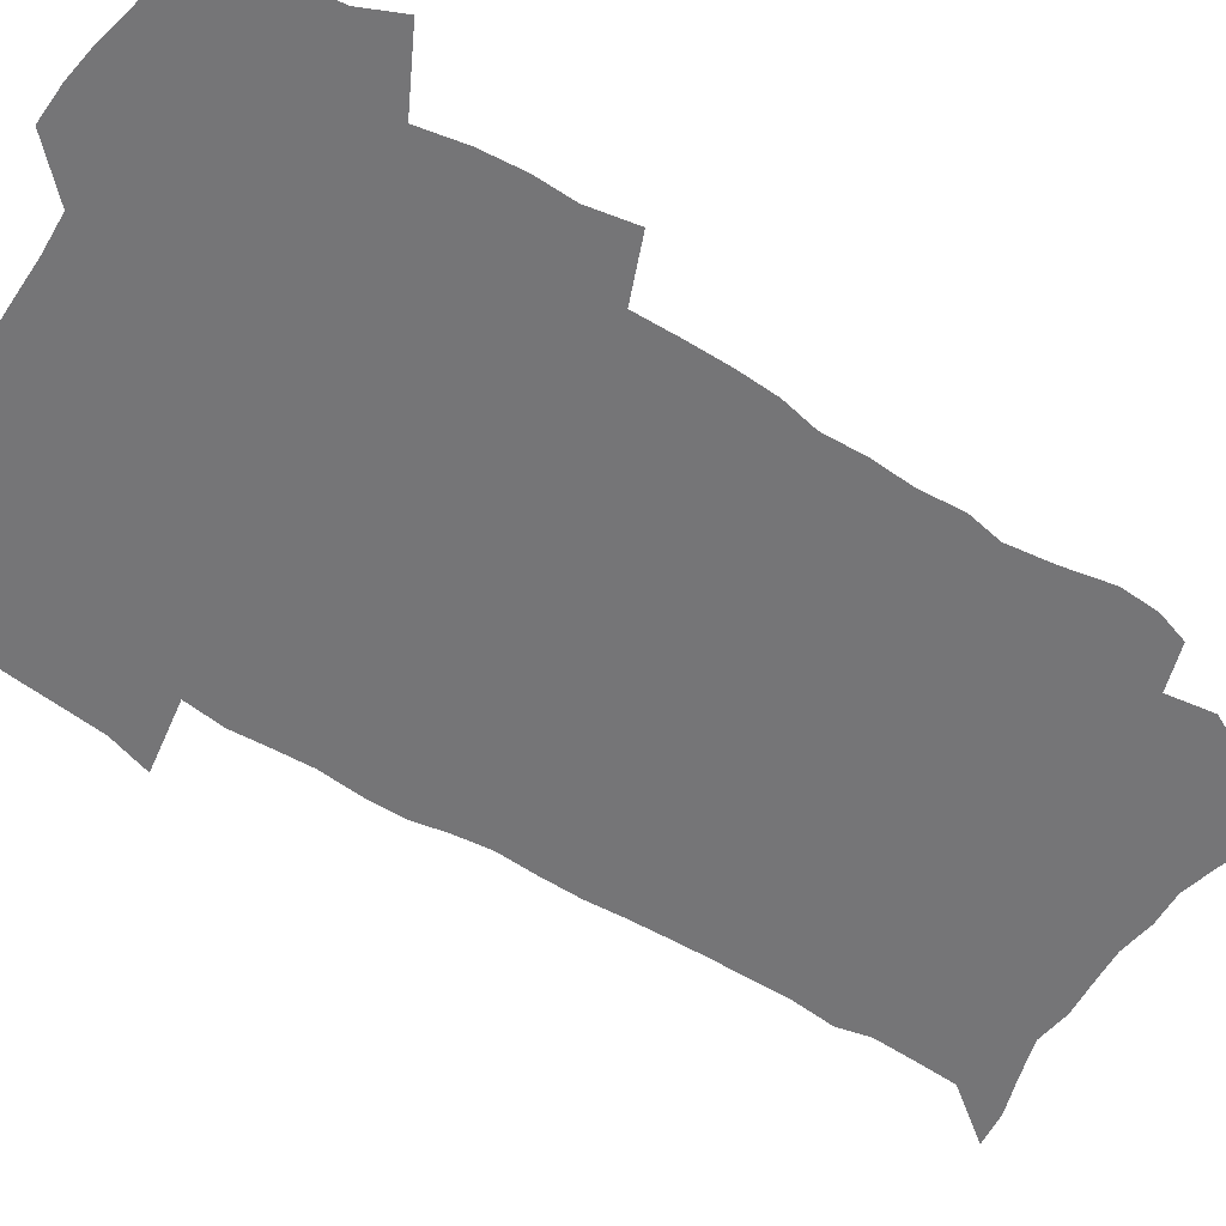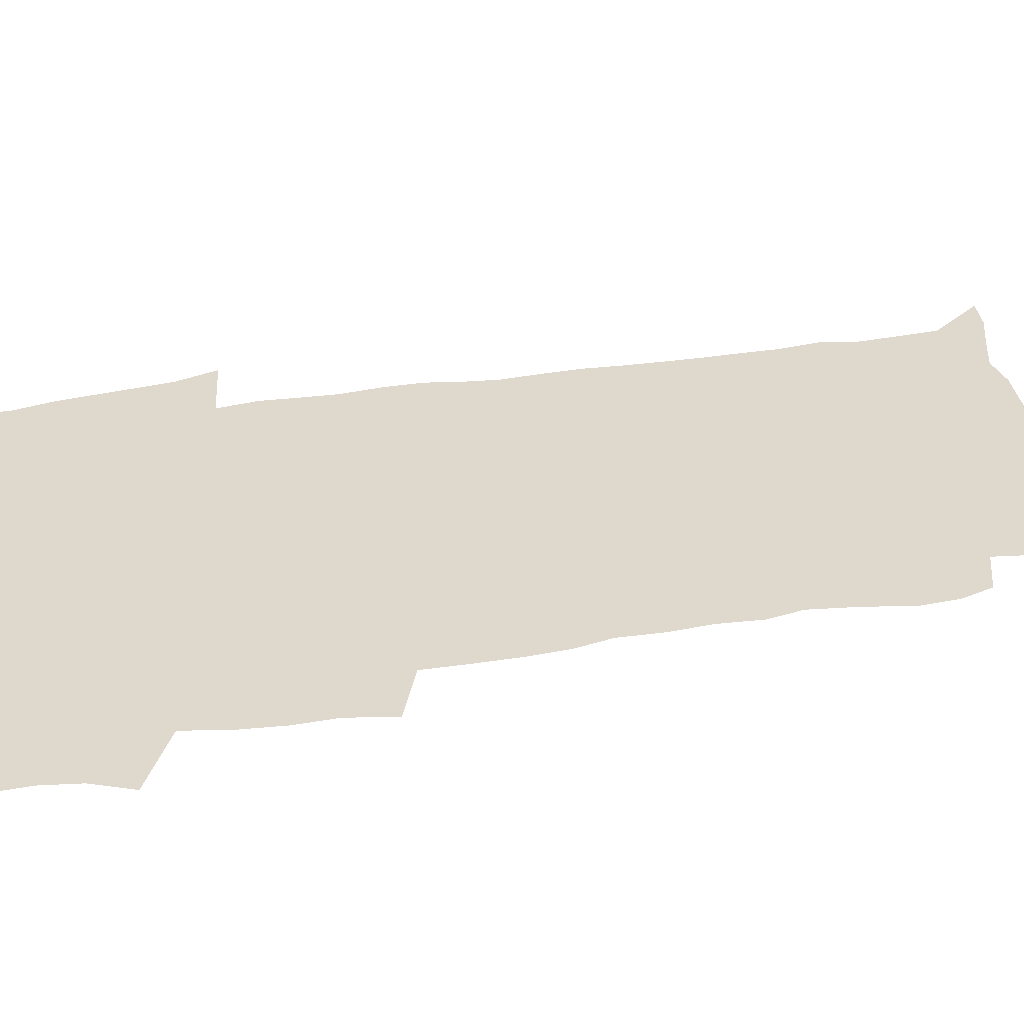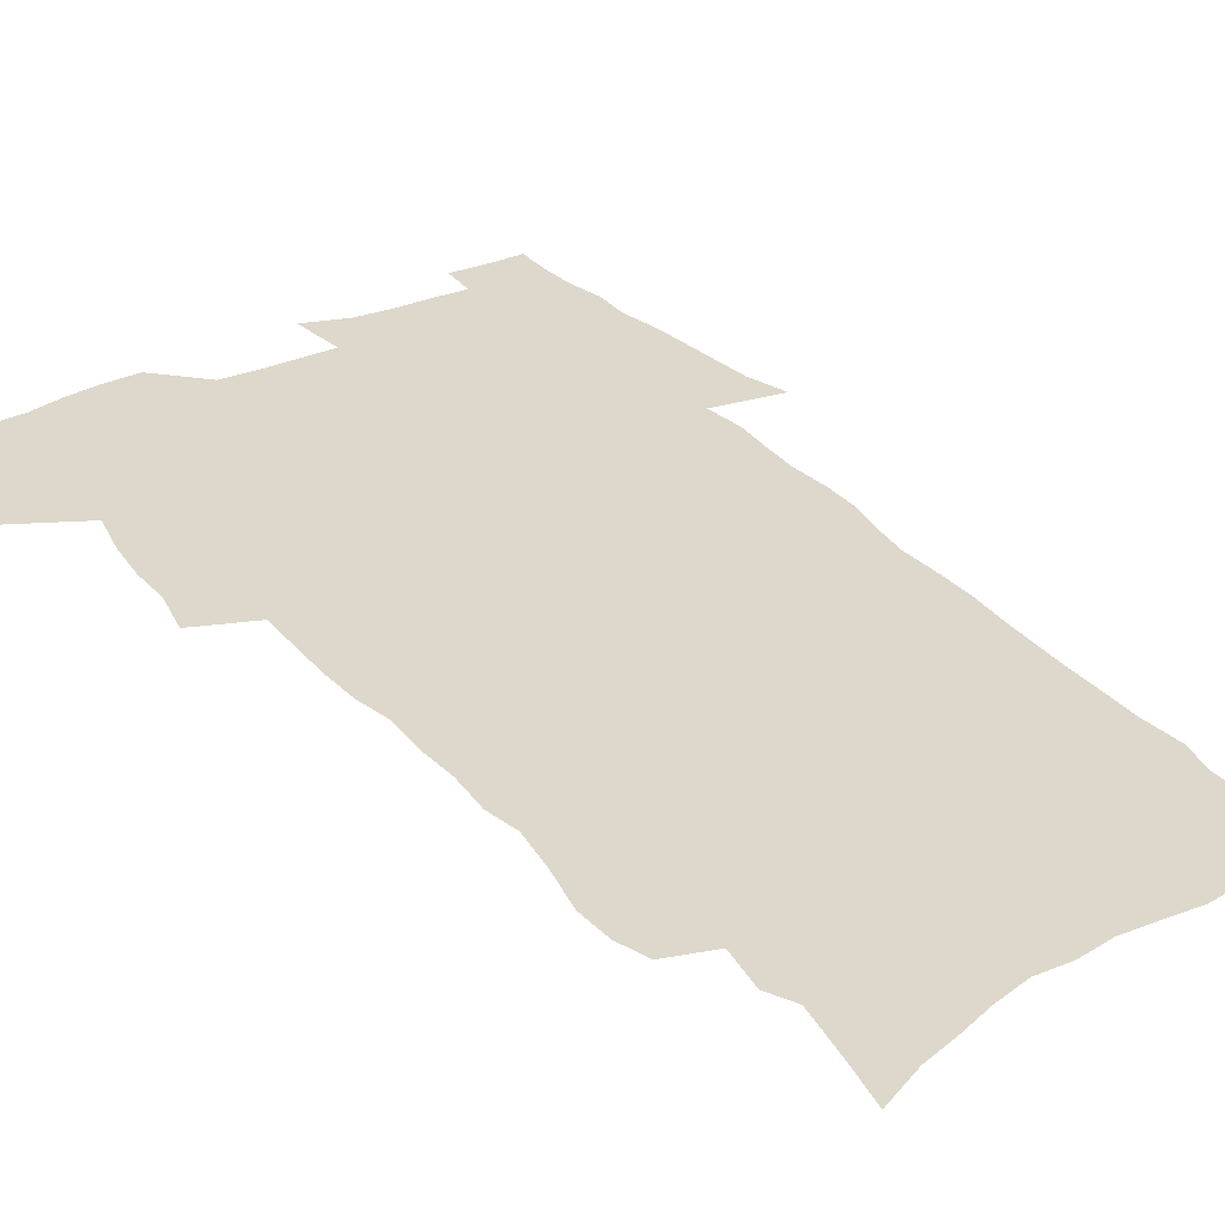
<metadata>
{"format":"obj","ext":"obj","renderer":"f3d","projection":"perspective","resolution":1024,"background":"white","views":[{"elev":-56.6,"azim":-124.1,"up":"+Z"},{"elev":32.0,"azim":-104.2,"up":"+Z"},{"elev":31.1,"azim":-34.1,"up":"+Z"}]}
</metadata>
<code>
v 470.2 523.1 0
v 477.4 538.2 0
v 480.1 552.9 0
v 480 567.6 0
v 479.6 582.3 0
v 487.4 438.8 0
v 491.3 457.4 0
v 491.3 473.2 0
v 493.2 490 0
v 497.2 508.1 0
v 497.9 522.7 0
v 496.4 537.7 0
v 496.9 552.3 0
v 497.7 566.5 0
v 494.1 584.3 0
v 510.2 232.6 0
v 506.4 245.2 0
v 505.8 260.5 0
v 510.1 279.7 0
v 513 298 0
v 510.6 311.8 0
v 512.2 329.4 0
v 511.5 345.2 0
v 512.6 363 0
v 509.9 377.7 0
v 509.4 394 0
v 509.8 411.2 0
v 510.5 428.8 0
v 509 444.2 0
v 510.6 461 0
v 508.6 475.7 0
v 511.3 492.6 0
v 512.8 508.2 0
v 513.3 523 0
v 511.1 538.1 0
v 513.9 552.6 0
v 511.9 568 0
v 509.3 584.8 0
v 521.6 155.1 0
v 525.7 174.8 0
v 530 197.3 0
v 524.8 208.2 0
v 527.9 226.4 0
v 529.5 243.9 0
v 532.4 262.4 0
v 532.7 278 0
v 532 292.9 0
v 532.4 308.8 0
v 531.2 323.4 0
v 531 339.1 0
v 530.4 354.4 0
v 530.5 370.7 0
v 529.7 386.1 0
v 528.6 401.2 0
v 527.7 416.7 0
v 528.9 433.5 0
v 527.8 448.4 0
v 528.6 464.3 0
v 527.5 478.9 0
v 529.6 494.9 0
v 528.4 509.3 0
v 528.4 523.9 0
v 529 538.5 0
v 528.5 553.2 0
v 526.4 569.4 0
v 523.5 587.7 0
v 539.5 162.9 0
v 537.9 175.1 0
v 545.2 204 0
v 544.5 218.9 0
v 545 235 0
v 547.8 253.6 0
v 548.4 269.4 0
v 548.5 284.8 0
v 549 300.7 0
v 547.8 314.7 0
v 547 329.4 0
v 549.1 347.6 0
v 547.5 360.9 0
v 546.8 376.1 0
v 546.4 391.3 0
v 545.3 405.9 0
v 544.8 421 0
v 543.7 435.6 0
v 544.3 451.2 0
v 544.6 466.4 0
v 544.7 481.3 0
v 544.8 495.8 0
v 544.6 510.1 0
v 545.2 524.3 0
v 544.7 538.4 0
v 544.4 552.2 0
v 541.1 570.5 0
v 538 589.3 0
v 553.1 166.5 0
v 556.7 187.8 0
v 559.8 209.1 0
v 561.4 227.2 0
v 563.1 244.8 0
v 563.4 260 0
v 563 274.4 0
v 563.2 289.8 0
v 562.7 304.3 0
v 562.2 318.9 0
v 562 334.2 0
v 561.6 348.5 0
v 562 364.7 0
v 561.7 379.7 0
v 560.8 394 0
v 561.4 410.1 0
v 560.5 424.1 0
v 560.1 438.8 0
v 559.8 453.4 0
v 560.2 468.3 0
v 560.3 482.8 0
v 560.1 496.7 0
v 559.9 510.7 0
v 559.7 524.7 0
v 559.5 538.6 0
v 558.5 553 0
v 556.2 570 0
v 553 589.5 0
v 568.2 171.3 0
v 571.4 191.8 0
v 574.9 215.5 0
v 575.8 232 0
v 576.2 247.4 0
v 576.6 262.8 0
v 576.8 278.2 0
v 576.3 292.2 0
v 576 306.8 0
v 576.2 322.4 0
v 576.3 337.5 0
v 576.3 352.3 0
v 576.8 368.6 0
v 576 382.5 0
v 574.7 395.9 0
v 575.1 411.3 0
v 574.5 425.1 0
v 575.1 441.2 0
v 574.7 455.1 0
v 574.5 469.2 0
v 574.4 483.3 0
v 574.2 497.2 0
v 574.3 511.2 0
v 574.3 525 0
v 574.1 538.6 0
v 572.8 553.7 0
v 570.7 570.8 0
v 583.1 174.7 0
v 584.2 189.1 0
v 587.5 215.4 0
v 588.9 234.6 0
v 589.5 250.4 0
v 589.2 263.5 0
v 589.6 280 0
v 589.3 294 0
v 589.3 309.1 0
v 589.7 325.1 0
v 589.5 339.1 0
v 589.1 351.8 0
v 589.8 370.1 0
v 589.9 385 0
v 589.1 398.3 0
v 588.8 412.4 0
v 587.9 425.6 0
v 588.7 441.8 0
v 588.7 456 0
v 588.6 470 0
v 588.6 484 0
v 588.6 497.9 0
v 588.7 511.7 0
v 588.3 525.4 0
v 588.1 539 0
v 587.3 553.7 0
v 586 569.6 0
v 597 173.8 0
v 599 195 0
v 600.5 216.2 0
v 601.5 235.6 0
v 601.8 250.9 0
v 601.6 264.1 0
v 602.3 281.1 0
v 602.2 295.2 0
v 602.3 310.8 0
v 602.3 324.9 0
v 602.4 339.2 0
v 602.7 354.6 0
v 602.7 369.3 0
v 602.7 385.8 0
v 602.7 399.4 0
v 602.4 413.5 0
v 602.3 427.5 0
v 602.4 441.9 0
v 602.6 456.8 0
v 602.7 470.8 0
v 602.5 484.4 0
v 602.6 498.4 0
v 602.7 512.1 0
v 602.4 525.7 0
v 601.9 539.8 0
v 601.6 553.9 0
v 600.7 569.4 0
v 611.5 175.7 0
v 612.8 197.9 0
v 613.4 215.3 0
v 614 234.8 0
v 614.2 251.4 0
v 614.5 265.9 0
v 615 280.2 0
v 615.1 296.4 0
v 615 310.9 0
v 615.1 326.1 0
v 615.3 338.2 0
v 615.9 356.4 0
v 615.9 370.6 0
v 616.1 384.5 0
v 616 399.7 0
v 615.9 413.5 0
v 616 428.3 0
v 616.1 442 0
v 616.1 457.3 0
v 616.2 470.8 0
v 616.2 484.5 0
v 616.4 498.4 0
v 616.3 512.2 0
v 616.3 525.8 0
v 616.3 539.4 0
v 615.9 554 0
v 615.3 569.1 0
v 613.1 592.4 0
v 625.8 174.5 0
v 626.2 197.7 0
v 626.4 217 0
v 626.7 233.5 0
v 627 249.2 0
v 627.2 264.2 0
v 628.2 278 0
v 627.7 296.6 0
v 627.8 311.1 0
v 628.3 325.1 0
v 628.7 341.4 0
v 628.8 356.3 0
v 628.9 370.5 0
v 629.2 384.5 0
v 629.3 399.3 0
v 629.5 413.5 0
v 629.8 427.5 0
v 629.8 442.2 0
v 629.9 456.4 0
v 629.9 470.6 0
v 629.9 484.4 0
v 630.5 498 0
v 630 512.3 0
v 630.3 525.9 0
v 630.2 539.8 0
v 630.2 554 0
v 630 569.8 0
v 630.8 585.8 0
v 640.1 173 0
v 639.9 194.8 0
v 639.4 215.7 0
v 639.4 232.8 0
v 640.3 246.6 0
v 641.2 259.9 0
v 641 277.7 0
v 641.1 293.4 0
v 640.8 309.5 0
v 641.7 322.9 0
v 641.5 340.2 0
v 641.9 354.8 0
v 642.1 369.4 0
v 642.7 383.4 0
v 643.2 397.6 0
v 643.4 412.3 0
v 643.5 427 0
v 643.9 441.1 0
v 644 455.5 0
v 644 469.9 0
v 644.4 483.9 0
v 644.4 498 0
v 644.8 511.8 0
v 644.3 526.1 0
v 644.3 539.9 0
v 644.5 554.2 0
v 644.9 570 0
v 645.9 584.2 0
v 654.1 174.7 0
v 653.9 192.4 0
v 652.8 212.7 0
v 652.8 229.3 0
v 653.5 244.4 0
v 653.6 260.7 0
v 654.8 274.5 0
v 654.3 291.3 0
v 654.8 306 0
v 654.6 322.3 0
v 655.6 336.5 0
v 656.2 351.2 0
v 656.2 366.5 0
v 656.2 381.8 0
v 657.4 395.7 0
v 657.7 410.5 0
v 657.8 425.4 0
v 658.2 439.9 0
v 658.4 454.4 0
v 658.8 468.7 0
v 659 483.1 0
v 658.4 497.8 0
v 658.9 511.7 0
v 658.8 525.9 0
v 659 540 0
v 659.1 554.3 0
v 659.6 568.9 0
v 660.5 583.8 0
v 669.1 170 0
v 669.5 185.9 0
v 668.1 206.1 0
v 667.7 223.6 0
v 668.3 239.2 0
v 668.4 255.2 0
v 668.8 270.5 0
v 668.5 286.8 0
v 669 302.1 0
v 668.7 318.3 0
v 669.6 333 0
v 670.4 347.9 0
v 670.5 363.3 0
v 672 377.4 0
v 674.3 391.2 0
v 673.2 407.5 0
v 674.1 422.1 0
v 673.6 437.6 0
v 674.5 452.1 0
v 674.6 466.9 0
v 675 481.6 0
v 674.7 496.4 0
v 673.6 511.3 0
v 674.5 525.4 0
v 673.1 540.2 0
v 673.5 553.9 0
v 674 567.7 0
v 675 582.7 0
v 676.2 597.4 0
v 684.8 164.6 0
v 683.2 184.5 0
v 682.6 201.6 0
v 682.3 218.3 0
v 685.5 231.1 0
v 684.2 248.6 0
v 684.7 263.9 0
v 684.9 279.6 0
v 685.5 294.8 0
v 686.4 310.1 0
v 687.7 324.9 0
v 687.7 340.8 0
v 687.2 357.4 0
v 689.1 371.8 0
v 692 385.8 0
v 692.3 401.5 0
v 691.2 418.1 0
v 692.2 433.2 0
v 693.5 448.1 0
v 691.9 464.4 0
v 693.2 479.1 0
v 694.2 493.9 0
v 691.5 509.6 0
v 691.6 524.2 0
v 689.5 539.3 0
v 688.6 553.6 0
v 688.2 567.5 0
v 689.6 581.7 0
v 690.8 596.3 0
v 699 162.7 0
v 720.4 458.9 0
v 715.6 475.9 0
v 714.2 491.4 0
v 713 506.8 0
v 711.6 522 0
v 708.7 537.7 0
v 709.4 552.3 0
v 706.5 567.4 0
v 705.8 581.7 0
v 706.1 596.1 0
f 10 11 1
f 1 11 2
f 11 12 2
f 2 12 3
f 12 13 3
f 3 13 4
f 13 14 4
f 4 14 5
f 14 15 5
f 28 29 6
f 6 29 7
f 29 30 7
f 7 30 8
f 30 31 8
f 8 31 9
f 31 32 9
f 9 32 10
f 32 33 10
f 10 33 11
f 33 34 11
f 11 34 12
f 34 35 12
f 12 35 13
f 35 36 13
f 13 36 14
f 36 37 14
f 14 37 15
f 37 38 15
f 43 44 16
f 16 44 17
f 44 45 17
f 17 45 18
f 45 46 18
f 18 46 19
f 46 47 19
f 19 47 20
f 47 48 20
f 20 48 21
f 48 49 21
f 21 49 22
f 49 50 22
f 22 50 23
f 50 51 23
f 23 51 24
f 51 52 24
f 24 52 25
f 52 53 25
f 25 53 26
f 53 54 26
f 26 54 27
f 54 55 27
f 27 55 28
f 55 56 28
f 28 56 29
f 56 57 29
f 29 57 30
f 57 58 30
f 30 58 31
f 58 59 31
f 31 59 32
f 59 60 32
f 32 60 33
f 60 61 33
f 33 61 34
f 61 62 34
f 34 62 35
f 62 63 35
f 35 63 36
f 63 64 36
f 36 64 37
f 64 65 37
f 37 65 38
f 65 66 38
f 39 67 40
f 67 68 40
f 40 68 41
f 68 69 41
f 41 69 42
f 69 70 42
f 42 70 43
f 70 71 43
f 43 71 44
f 71 72 44
f 44 72 45
f 72 73 45
f 45 73 46
f 73 74 46
f 46 74 47
f 74 75 47
f 47 75 48
f 75 76 48
f 48 76 49
f 76 77 49
f 49 77 50
f 77 78 50
f 50 78 51
f 78 79 51
f 51 79 52
f 79 80 52
f 52 80 53
f 80 81 53
f 53 81 54
f 81 82 54
f 54 82 55
f 82 83 55
f 55 83 56
f 83 84 56
f 56 84 57
f 84 85 57
f 57 85 58
f 85 86 58
f 58 86 59
f 86 87 59
f 59 87 60
f 87 88 60
f 60 88 61
f 88 89 61
f 61 89 62
f 89 90 62
f 62 90 63
f 90 91 63
f 63 91 64
f 91 92 64
f 64 92 65
f 92 93 65
f 65 93 66
f 93 94 66
f 67 95 68
f 95 96 68
f 68 96 69
f 96 97 69
f 69 97 70
f 97 98 70
f 70 98 71
f 98 99 71
f 71 99 72
f 99 100 72
f 72 100 73
f 100 101 73
f 73 101 74
f 101 102 74
f 74 102 75
f 102 103 75
f 75 103 76
f 103 104 76
f 76 104 77
f 104 105 77
f 77 105 78
f 105 106 78
f 78 106 79
f 106 107 79
f 79 107 80
f 107 108 80
f 80 108 81
f 108 109 81
f 81 109 82
f 109 110 82
f 82 110 83
f 110 111 83
f 83 111 84
f 111 112 84
f 84 112 85
f 112 113 85
f 85 113 86
f 113 114 86
f 86 114 87
f 114 115 87
f 87 115 88
f 115 116 88
f 88 116 89
f 116 117 89
f 89 117 90
f 117 118 90
f 90 118 91
f 118 119 91
f 91 119 92
f 119 120 92
f 92 120 93
f 120 121 93
f 93 121 94
f 121 122 94
f 95 123 96
f 123 124 96
f 96 124 97
f 124 125 97
f 97 125 98
f 125 126 98
f 98 126 99
f 126 127 99
f 99 127 100
f 127 128 100
f 100 128 101
f 128 129 101
f 101 129 102
f 129 130 102
f 102 130 103
f 130 131 103
f 103 131 104
f 131 132 104
f 104 132 105
f 132 133 105
f 105 133 106
f 133 134 106
f 106 134 107
f 134 135 107
f 107 135 108
f 135 136 108
f 108 136 109
f 136 137 109
f 109 137 110
f 137 138 110
f 110 138 111
f 138 139 111
f 111 139 112
f 139 140 112
f 112 140 113
f 140 141 113
f 113 141 114
f 141 142 114
f 114 142 115
f 142 143 115
f 115 143 116
f 143 144 116
f 116 144 117
f 144 145 117
f 117 145 118
f 145 146 118
f 118 146 119
f 146 147 119
f 119 147 120
f 147 148 120
f 120 148 121
f 148 149 121
f 121 149 122
f 123 150 124
f 150 151 124
f 124 151 125
f 151 152 125
f 125 152 126
f 152 153 126
f 126 153 127
f 153 154 127
f 127 154 128
f 154 155 128
f 128 155 129
f 155 156 129
f 129 156 130
f 156 157 130
f 130 157 131
f 157 158 131
f 131 158 132
f 158 159 132
f 132 159 133
f 159 160 133
f 133 160 134
f 160 161 134
f 134 161 135
f 161 162 135
f 135 162 136
f 162 163 136
f 136 163 137
f 163 164 137
f 137 164 138
f 164 165 138
f 138 165 139
f 165 166 139
f 139 166 140
f 166 167 140
f 140 167 141
f 167 168 141
f 141 168 142
f 168 169 142
f 142 169 143
f 169 170 143
f 143 170 144
f 170 171 144
f 144 171 145
f 171 172 145
f 145 172 146
f 172 173 146
f 146 173 147
f 173 174 147
f 147 174 148
f 174 175 148
f 148 175 149
f 175 176 149
f 150 177 151
f 177 178 151
f 151 178 152
f 178 179 152
f 152 179 153
f 179 180 153
f 153 180 154
f 180 181 154
f 154 181 155
f 181 182 155
f 155 182 156
f 182 183 156
f 156 183 157
f 183 184 157
f 157 184 158
f 184 185 158
f 158 185 159
f 185 186 159
f 159 186 160
f 186 187 160
f 160 187 161
f 187 188 161
f 161 188 162
f 188 189 162
f 162 189 163
f 189 190 163
f 163 190 164
f 190 191 164
f 164 191 165
f 191 192 165
f 165 192 166
f 192 193 166
f 166 193 167
f 193 194 167
f 167 194 168
f 194 195 168
f 168 195 169
f 195 196 169
f 169 196 170
f 196 197 170
f 170 197 171
f 197 198 171
f 171 198 172
f 198 199 172
f 172 199 173
f 199 200 173
f 173 200 174
f 200 201 174
f 174 201 175
f 201 202 175
f 175 202 176
f 202 203 176
f 177 204 178
f 204 205 178
f 178 205 179
f 205 206 179
f 179 206 180
f 206 207 180
f 180 207 181
f 207 208 181
f 181 208 182
f 208 209 182
f 182 209 183
f 209 210 183
f 183 210 184
f 210 211 184
f 184 211 185
f 211 212 185
f 185 212 186
f 212 213 186
f 186 213 187
f 213 214 187
f 187 214 188
f 214 215 188
f 188 215 189
f 215 216 189
f 189 216 190
f 216 217 190
f 190 217 191
f 217 218 191
f 191 218 192
f 218 219 192
f 192 219 193
f 219 220 193
f 193 220 194
f 220 221 194
f 194 221 195
f 221 222 195
f 195 222 196
f 222 223 196
f 196 223 197
f 223 224 197
f 197 224 198
f 224 225 198
f 198 225 199
f 225 226 199
f 199 226 200
f 226 227 200
f 200 227 201
f 227 228 201
f 201 228 202
f 228 229 202
f 202 229 203
f 229 230 203
f 204 232 205
f 232 233 205
f 205 233 206
f 233 234 206
f 206 234 207
f 234 235 207
f 207 235 208
f 235 236 208
f 208 236 209
f 236 237 209
f 209 237 210
f 237 238 210
f 210 238 211
f 238 239 211
f 211 239 212
f 239 240 212
f 212 240 213
f 240 241 213
f 213 241 214
f 241 242 214
f 214 242 215
f 242 243 215
f 215 243 216
f 243 244 216
f 216 244 217
f 244 245 217
f 217 245 218
f 245 246 218
f 218 246 219
f 246 247 219
f 219 247 220
f 247 248 220
f 220 248 221
f 248 249 221
f 221 249 222
f 249 250 222
f 222 250 223
f 250 251 223
f 223 251 224
f 251 252 224
f 224 252 225
f 252 253 225
f 225 253 226
f 253 254 226
f 226 254 227
f 254 255 227
f 227 255 228
f 255 256 228
f 228 256 229
f 256 257 229
f 229 257 230
f 257 258 230
f 230 258 231
f 258 259 231
f 232 260 233
f 260 261 233
f 233 261 234
f 261 262 234
f 234 262 235
f 262 263 235
f 235 263 236
f 263 264 236
f 236 264 237
f 264 265 237
f 237 265 238
f 265 266 238
f 238 266 239
f 266 267 239
f 239 267 240
f 267 268 240
f 240 268 241
f 268 269 241
f 241 269 242
f 269 270 242
f 242 270 243
f 270 271 243
f 243 271 244
f 271 272 244
f 244 272 245
f 272 273 245
f 245 273 246
f 273 274 246
f 246 274 247
f 274 275 247
f 247 275 248
f 275 276 248
f 248 276 249
f 276 277 249
f 249 277 250
f 277 278 250
f 250 278 251
f 278 279 251
f 251 279 252
f 279 280 252
f 252 280 253
f 280 281 253
f 253 281 254
f 281 282 254
f 254 282 255
f 282 283 255
f 255 283 256
f 283 284 256
f 256 284 257
f 284 285 257
f 257 285 258
f 285 286 258
f 258 286 259
f 286 287 259
f 260 288 261
f 288 289 261
f 261 289 262
f 289 290 262
f 262 290 263
f 290 291 263
f 263 291 264
f 291 292 264
f 264 292 265
f 292 293 265
f 265 293 266
f 293 294 266
f 266 294 267
f 294 295 267
f 267 295 268
f 295 296 268
f 268 296 269
f 296 297 269
f 269 297 270
f 297 298 270
f 270 298 271
f 298 299 271
f 271 299 272
f 299 300 272
f 272 300 273
f 300 301 273
f 273 301 274
f 301 302 274
f 274 302 275
f 302 303 275
f 275 303 276
f 303 304 276
f 276 304 277
f 304 305 277
f 277 305 278
f 305 306 278
f 278 306 279
f 306 307 279
f 279 307 280
f 307 308 280
f 280 308 281
f 308 309 281
f 281 309 282
f 309 310 282
f 282 310 283
f 310 311 283
f 283 311 284
f 311 312 284
f 284 312 285
f 312 313 285
f 285 313 286
f 313 314 286
f 286 314 287
f 314 315 287
f 288 316 289
f 316 317 289
f 289 317 290
f 317 318 290
f 290 318 291
f 318 319 291
f 291 319 292
f 319 320 292
f 292 320 293
f 320 321 293
f 293 321 294
f 321 322 294
f 294 322 295
f 322 323 295
f 295 323 296
f 323 324 296
f 296 324 297
f 324 325 297
f 297 325 298
f 325 326 298
f 298 326 299
f 326 327 299
f 299 327 300
f 327 328 300
f 300 328 301
f 328 329 301
f 301 329 302
f 329 330 302
f 302 330 303
f 330 331 303
f 303 331 304
f 331 332 304
f 304 332 305
f 332 333 305
f 305 333 306
f 333 334 306
f 306 334 307
f 334 335 307
f 307 335 308
f 335 336 308
f 308 336 309
f 336 337 309
f 309 337 310
f 337 338 310
f 310 338 311
f 338 339 311
f 311 339 312
f 339 340 312
f 312 340 313
f 340 341 313
f 313 341 314
f 341 342 314
f 314 342 315
f 342 343 315
f 316 345 317
f 345 346 317
f 317 346 318
f 346 347 318
f 318 347 319
f 347 348 319
f 319 348 320
f 348 349 320
f 320 349 321
f 349 350 321
f 321 350 322
f 350 351 322
f 322 351 323
f 351 352 323
f 323 352 324
f 352 353 324
f 324 353 325
f 353 354 325
f 325 354 326
f 354 355 326
f 326 355 327
f 355 356 327
f 327 356 328
f 356 357 328
f 328 357 329
f 357 358 329
f 329 358 330
f 358 359 330
f 330 359 331
f 359 360 331
f 331 360 332
f 360 361 332
f 332 361 333
f 361 362 333
f 333 362 334
f 362 363 334
f 334 363 335
f 363 364 335
f 335 364 336
f 364 365 336
f 336 365 337
f 365 366 337
f 337 366 338
f 366 367 338
f 338 367 339
f 367 368 339
f 339 368 340
f 368 369 340
f 340 369 341
f 369 370 341
f 341 370 342
f 370 371 342
f 342 371 343
f 371 372 343
f 343 372 344
f 372 373 344
f 345 374 346
f 364 375 365
f 375 376 365
f 365 376 366
f 376 377 366
f 366 377 367
f 377 378 367
f 367 378 368
f 378 379 368
f 368 379 369
f 379 380 369
f 369 380 370
f 380 381 370
f 370 381 371
f 381 382 371
f 371 382 372
f 382 383 372
f 372 383 373
f 383 384 373

</code>
